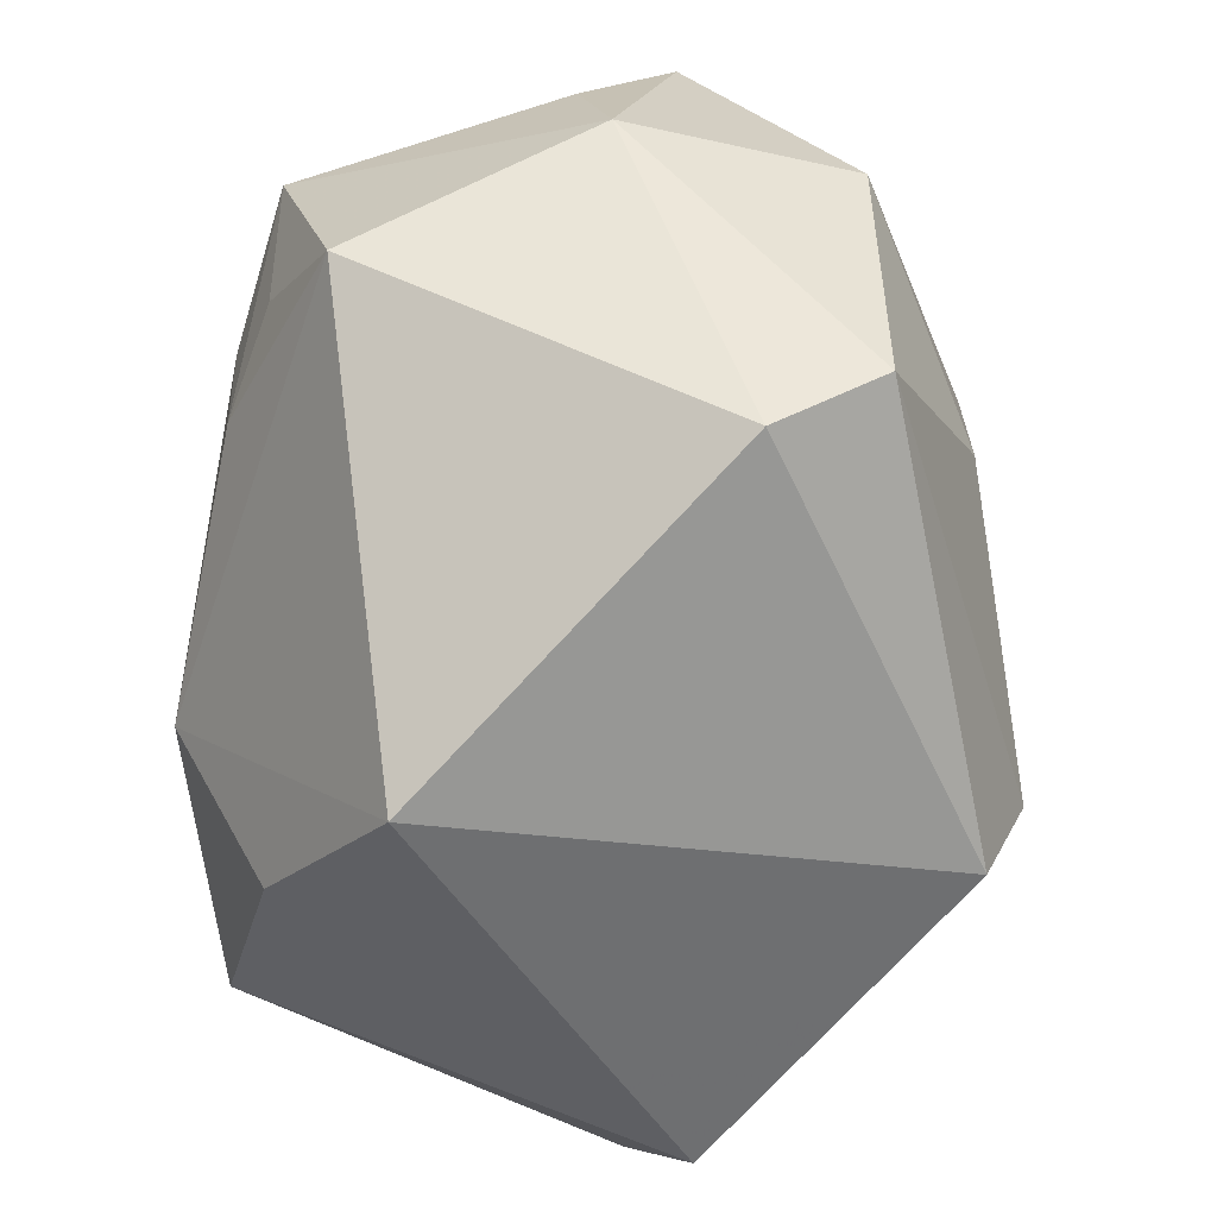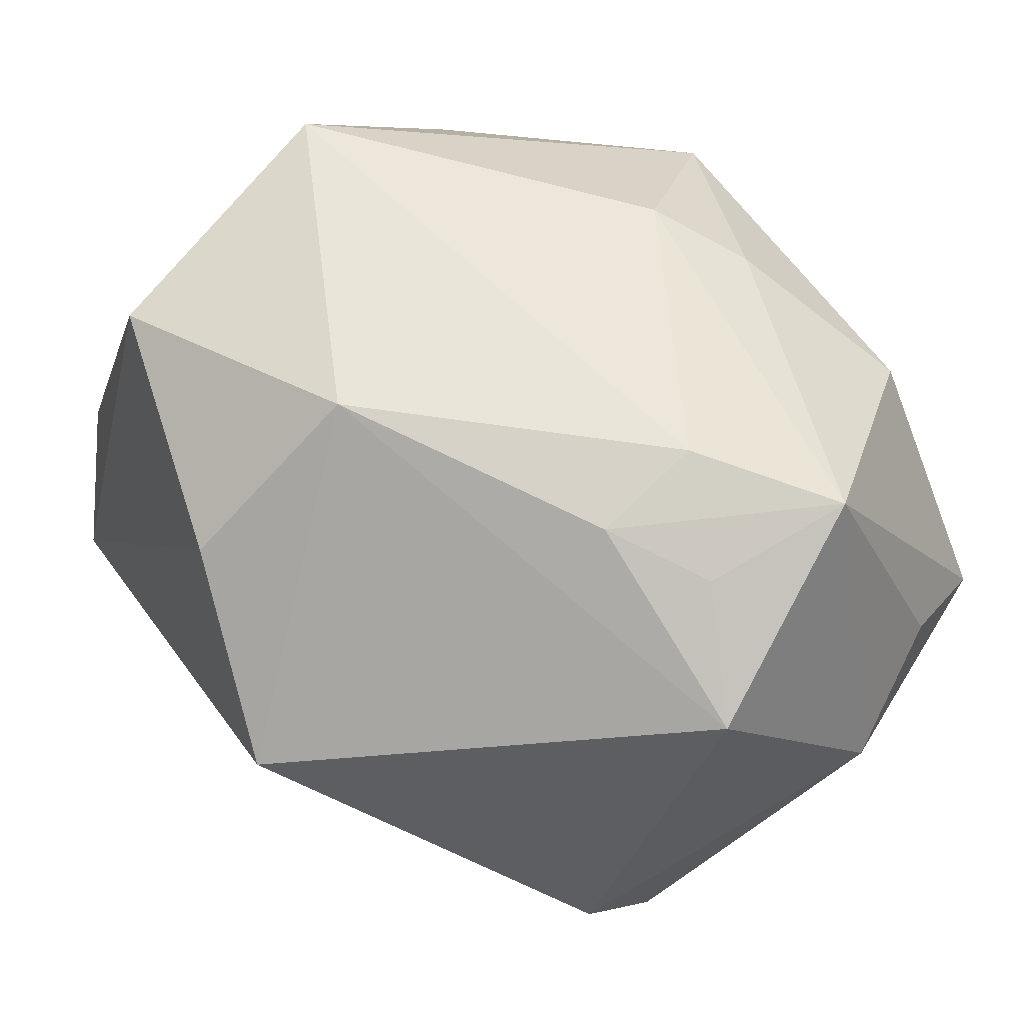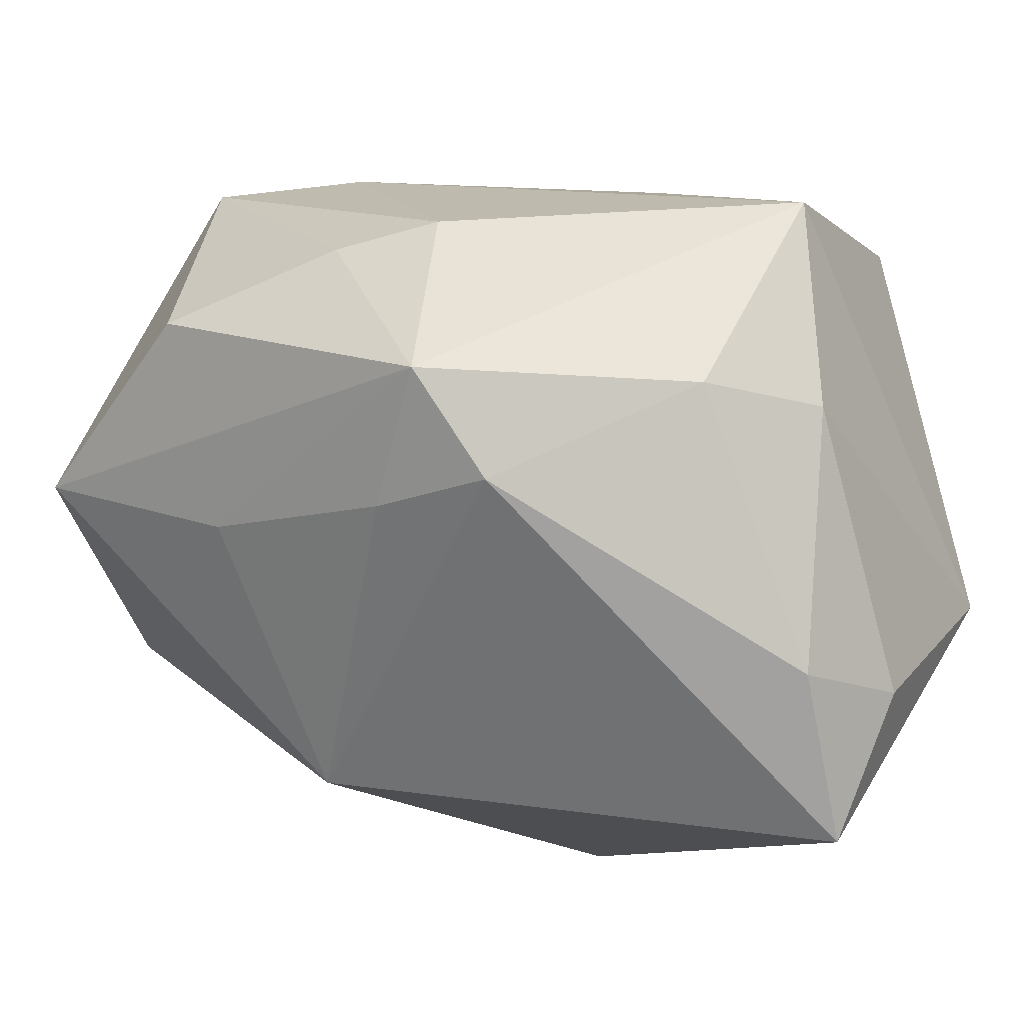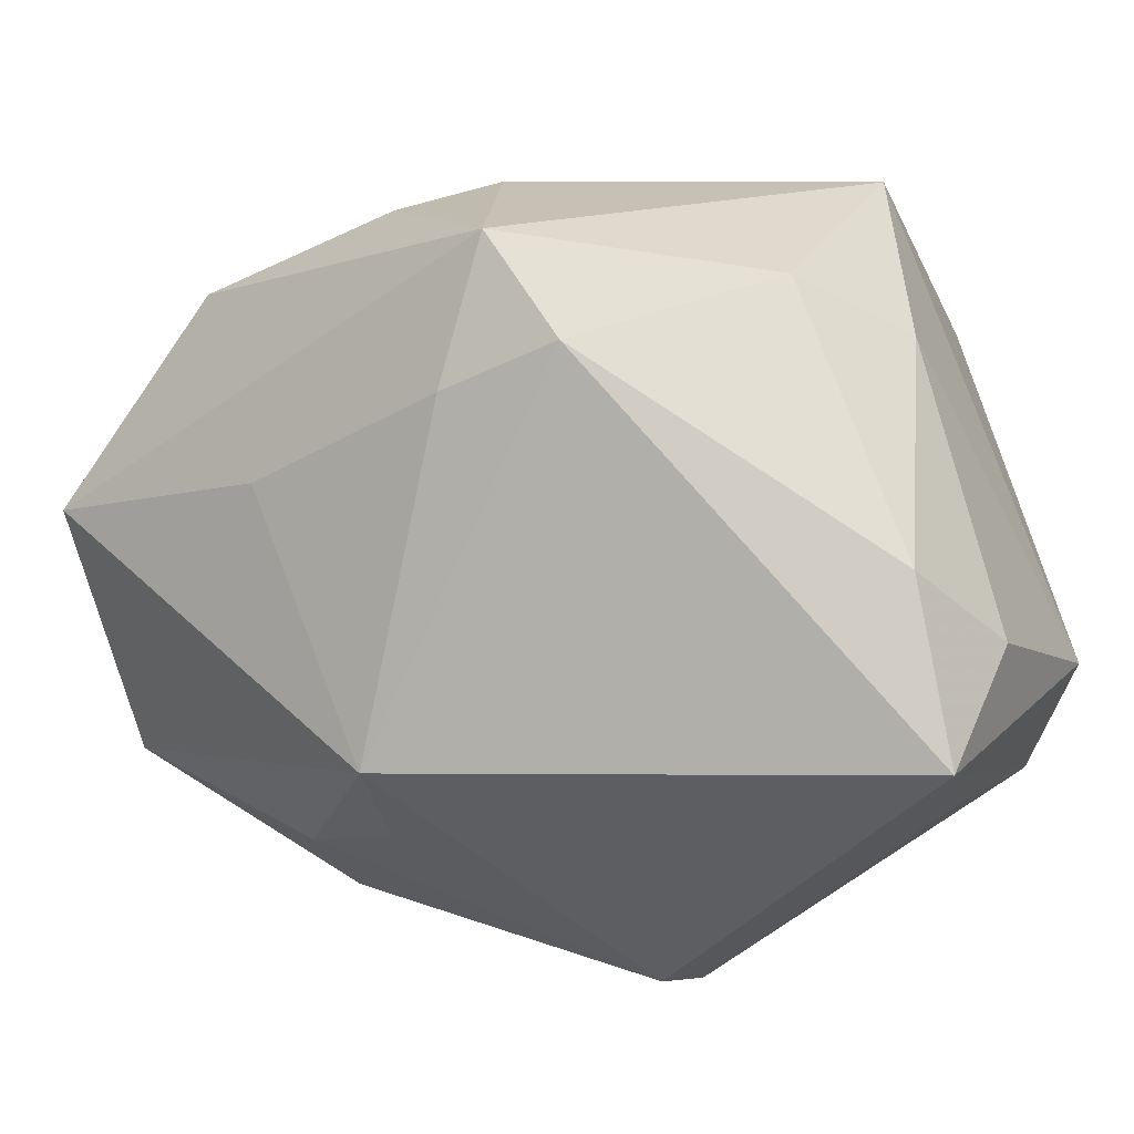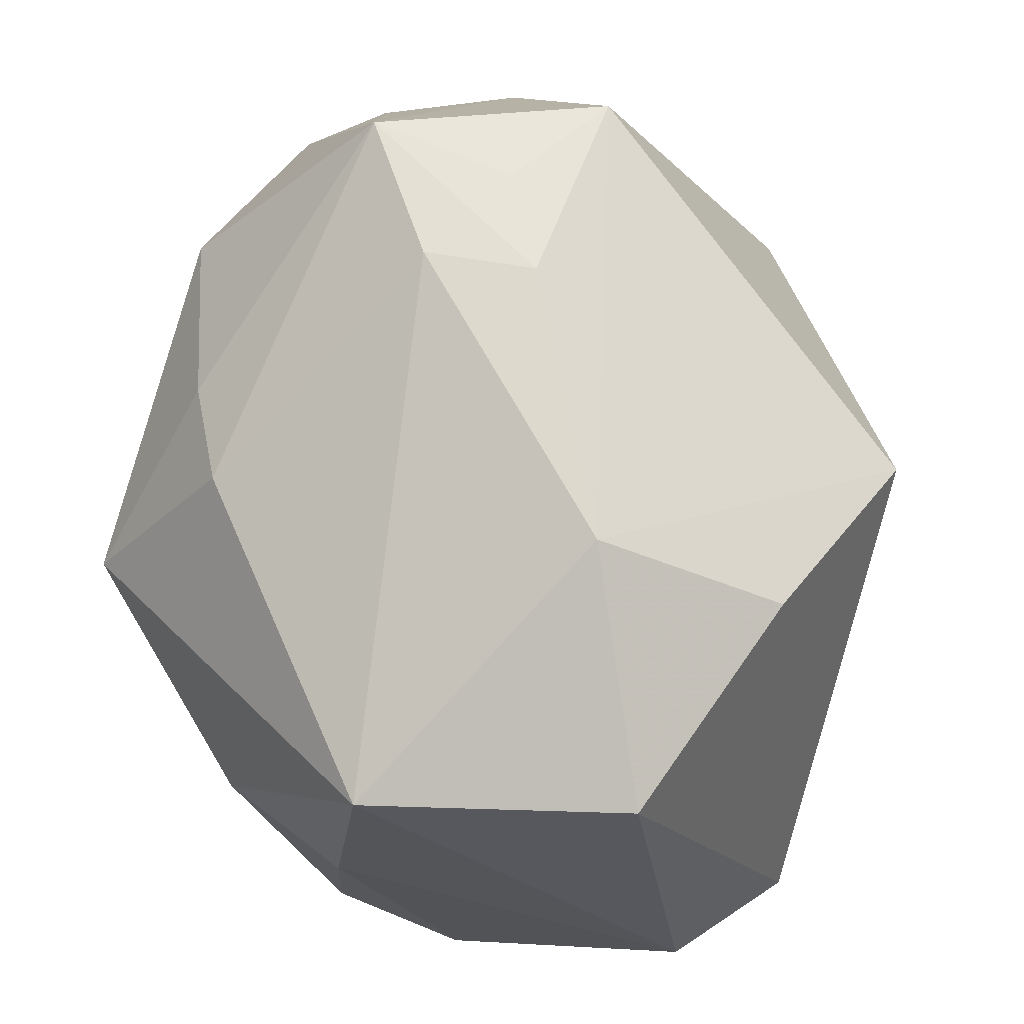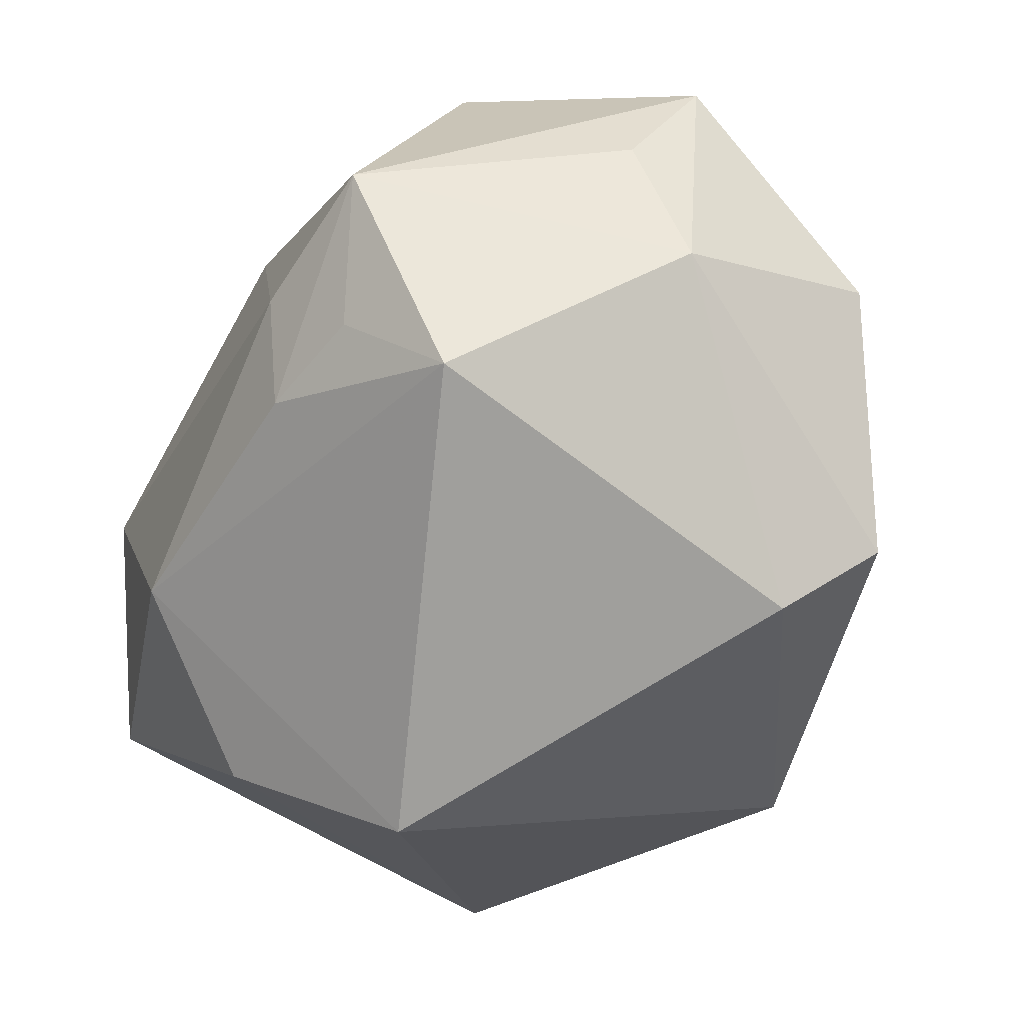
<metadata>
{"format":"obj","ext":"obj","renderer":"f3d","projection":"perspective","resolution":1024,"background":"white","views":[{"elev":-45.5,"azim":76.8,"up":"+Y"},{"elev":77.9,"azim":54.1,"up":"+Z"},{"elev":-10.0,"azim":-140.7,"up":"+Z"},{"elev":-34.2,"azim":-143.3,"up":"+Z"},{"elev":71.9,"azim":-73.1,"up":"+Z"},{"elev":-16.6,"azim":55.0,"up":"+Y"}]}
</metadata>
<code>
v -0.011 0.0277 0.02314
v 0.0121 0.03447 -0.005696
v 0.006679 -0.02862 -0.03198
v 0.0144 0.002205 0.03567
v -0.04126 -0.005741 -0.02259
v -0.04126 0.006125 0.003988
v 0.00934 0.02101 -0.03059
v -0.04007 0.007938 -0.02189
v 0.02396 0.007587 0.03396
v -0.02183 0.03334 -0.00476
v -0.03164 -0.02158 0.02672
v -0.03648 0.01915 0.004771
v -0.03711 -0.02924 -0.01132
v -0.03082 -0.01393 -0.03146
v -0.001942 0.03266 0.02083
v 0.03619 0.03529 0.001052
v 0.02532 0.009109 -0.02683
v 0.01292 0.01306 0.03567
v 0.0281 -0.0009446 -0.02646
v -0.03834 0.004095 0.02541
v 0.01439 0.0104 -0.03058
v 0.04289 0.01538 -0.0136
v -0.008188 -0.02924 0.0265
v -0.009982 -0.01097 0.03567
v 0.03564 0.0009901 0.03047
v 0.02537 0.02214 0.03415
v -0.02606 -0.03798 -0.01491
v 0.04459 0.01365 0.009012
v -0.01816 0.03953 0.005232
v -0.03774 -0.00032 -0.03714
v 0.03793 0.02623 0.01059
v 0.04115 -0.01771 -0.003845
v 0.01095 -0.03669 0.019
v 0.004428 -0.01809 -0.03709
v 0.04359 -0.01125 -0.01389
v 0.01518 0.03909 0.01482
v -0.0102 0.03538 -0.006238
f 3 33 27
f 13 30 27
f 29 20 1
f 11 20 13
f 13 27 11
f 5 30 13
f 12 20 29
f 3 27 14
f 14 27 30
f 26 16 36
f 36 16 29
f 29 16 2
f 26 25 28
f 22 16 28
f 23 27 33
f 23 11 27
f 26 1 18
f 18 1 20
f 30 5 8
f 29 1 15
f 15 36 29
f 15 1 26
f 26 36 15
f 29 2 37
f 7 16 22
f 7 2 16
f 7 37 2
f 31 16 26
f 26 28 31
f 31 28 16
f 3 14 34
f 34 14 30
f 30 7 34
f 33 25 24
f 24 23 33
f 11 23 24
f 20 11 24
f 24 18 20
f 20 12 6
f 12 8 6
f 6 8 5
f 13 20 6
f 6 5 13
f 29 37 10
f 30 8 10
f 10 7 30
f 37 7 10
f 10 12 29
f 10 8 12
f 22 19 17
f 17 7 22
f 19 34 17
f 32 33 3
f 32 25 33
f 32 28 25
f 4 24 25
f 18 24 4
f 26 18 4
f 21 34 7
f 7 17 21
f 21 17 34
f 35 32 3
f 3 34 35
f 35 34 19
f 35 19 22
f 22 28 35
f 28 32 35
f 9 25 26
f 26 4 9
f 9 4 25

</code>
